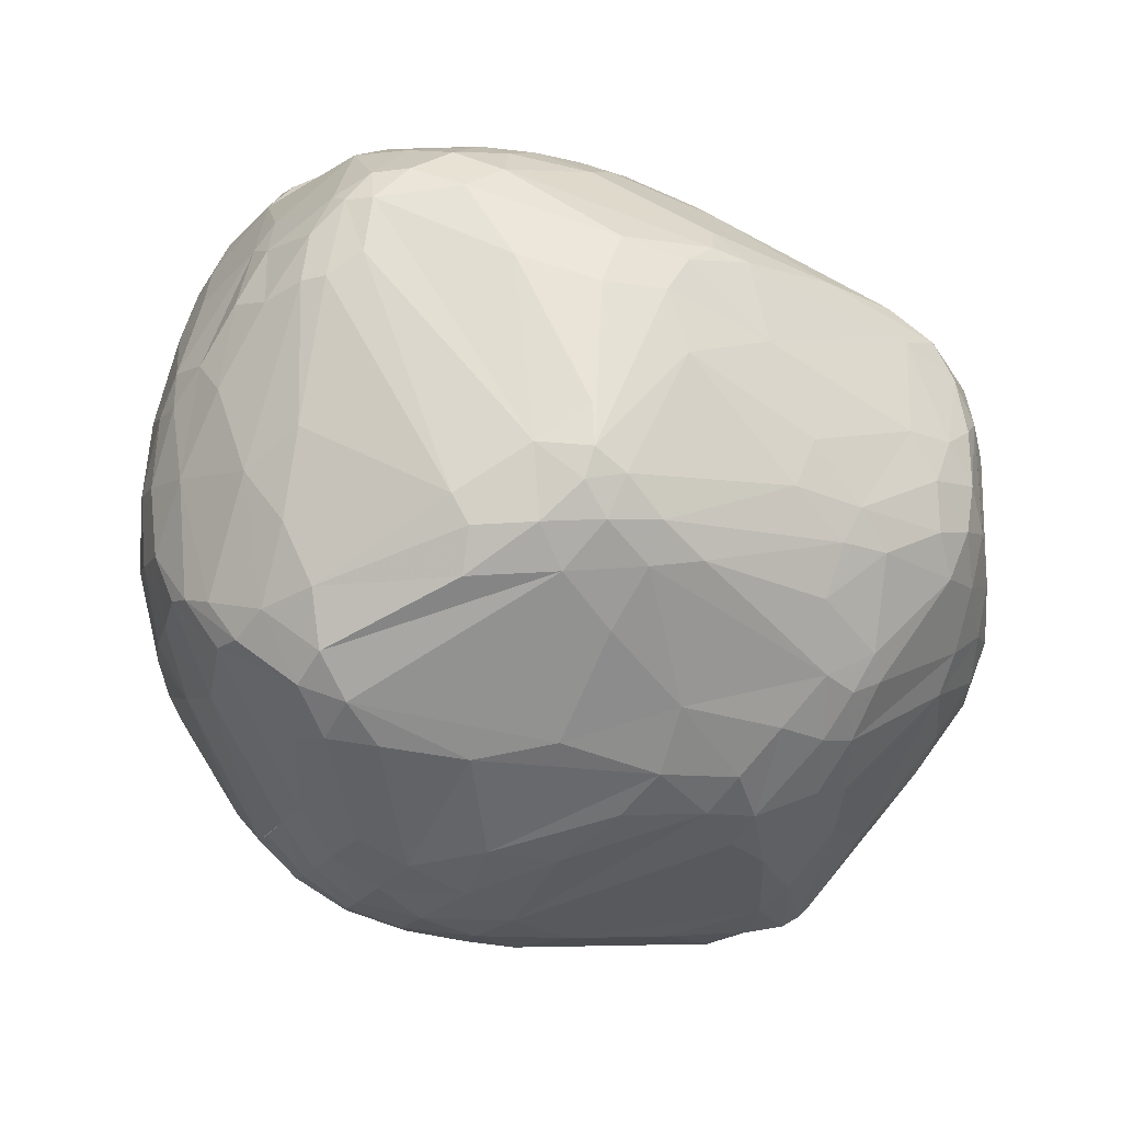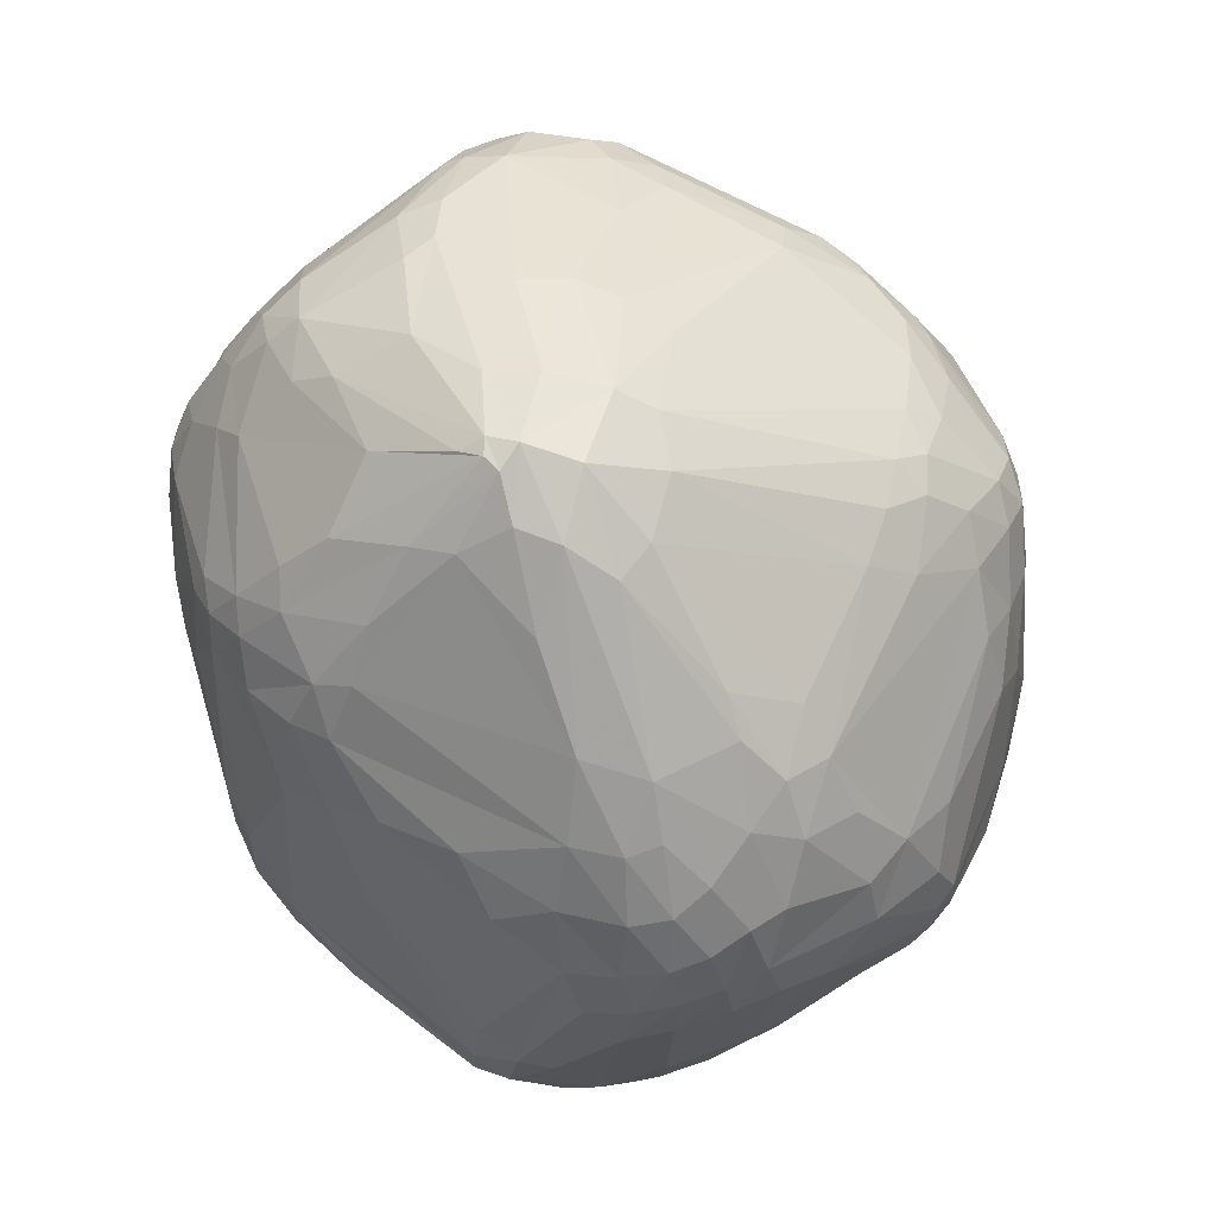
<metadata>
{"format":"obj","ext":"obj","renderer":"f3d","projection":"perspective","resolution":1024,"background":"white","views":[{"elev":-13.6,"azim":-36.1,"up":"+Y"},{"elev":-73.1,"azim":95.6,"up":"+Y"}]}
</metadata>
<code>
v 98.46 90.02 125.4
v 98.48 89.63 132.5
v 98.66 81.39 126.7
v 99.01 99.18 129.3
v 99.54 98.99 124.8
v 99.96 74.08 137.6
v 99.86 103.3 134
v 100 90.4 120
v 100.1 104 127.7
v 99.19 75.03 133.4
v 100.4 81.53 120.5
v 99.86 99.34 138.6
v 100.7 88.41 143.8
v 99.36 75.44 130
v 103.5 101.4 115.4
v 101.8 110.1 138.5
v 101.8 73.81 123.6
v 101.9 69.34 140.8
v 102.5 72.2 145.4
v 102.6 109.1 144.2
v 102.9 81.8 149
v 105.1 83.78 110.2
v 105.5 118.3 136.1
v 104.3 114.3 125.8
v 101.8 69.06 136.7
v 104.4 110.6 149.2
v 104.7 116.8 140.7
v 103.8 92.77 150.5
v 104.8 111.5 119.2
v 105.2 73.98 152
v 105.5 73.75 114.9
v 105.8 116.8 148.6
v 106.1 110.8 152
v 106.5 63.68 147
v 106.8 66.95 151.1
v 107 110.9 113.5
v 105.6 64.91 128.6
v 107.9 122.2 136.8
v 108.3 120.4 120.6
v 108.7 121.9 148.9
v 108.7 120.8 151.5
v 109.1 119.3 115.9
v 109.3 113.6 155
v 109.7 58.66 141.4
v 114 75.28 98.75
v 112.4 128.4 127.1
v 110.8 120.7 154.4
v 111.2 58.31 145.3
v 116.8 110.4 100.6
v 107.6 66.39 119
v 112.1 125.9 117.8
v 116.6 51.3 127
v 111.9 124.7 152.3
v 114.7 83.35 165.5
v 107.3 83.27 106.8
v 110.5 117.9 112.1
v 112.6 124.6 114.9
v 120.5 50.77 114.7
v 104.2 91.69 112.1
v 110.9 61.69 150.5
v 115 124.8 155.7
v 116.6 132.3 123.2
v 115.3 52.29 133.1
v 115.4 131.4 128
v 115.7 70.73 98.91
v 114.7 130.3 143.7
v 116.4 79.7 166.6
v 116.6 130 116.5
v 116.8 74.3 164.8
v 113.7 80.48 98.48
v 117 127.6 113.1
v 120.3 87.67 90.98
v 118.4 104.5 96.71
v 118.2 129.7 150.2
v 118.5 50.68 120.3
v 118.8 114.1 100.3
v 119.1 68.15 96.39
v 119.4 122.2 160.7
v 119.6 133.5 133.4
v 120.4 54.65 109.2
v 120.2 80.78 91.01
v 120.5 71.15 93.73
v 120.6 128 156.3
v 123.7 94.98 88.62
v 120.8 133.3 141.7
v 121 48.51 136.9
v 121 47.12 131.1
v 116.2 119.4 106.5
v 121.7 89.12 171.4
v 121.9 46.23 125.8
v 116 57.35 149.2
v 122.2 79.94 171.7
v 122.4 135.4 125.7
v 122.4 112.7 166.4
v 122.6 68.26 93.51
v 127.7 100.9 86.03
v 122.5 65.09 95.76
v 123.3 86.82 88.04
v 123.4 45.97 120.8
v 123.4 130.8 111.6
v 124.7 125.2 161.1
v 124.8 133.8 118
v 125 80.78 88.11
v 125.2 46.3 116.1
v 125.7 84.53 175.4
v 125.9 74.97 170.9
v 127.5 116 94.33
v 126.7 88.36 176
v 130.1 98.27 83.52
v 127 43.67 132.2
v 126.4 54.43 103.3
v 127.2 45.68 138.3
v 127.3 93.73 174.9
v 127.5 42.51 126.8
v 133.4 57.98 160.2
v 130.4 92.88 83.49
v 127.9 129.3 157.3
v 127 131.5 152.7
v 128.4 61.58 95.6
v 128.7 80.38 175.6
v 128.9 42.29 122.2
v 129.6 137.1 130.7
v 129.5 107 86.83
v 124.7 66.21 93.63
v 125.5 56.07 153.8
v 130.5 109.5 172.3
v 133.2 81 85.5
v 131.4 42.65 117.6
v 131.7 137.1 125.6
v 132.1 51.2 104
v 132.4 103.4 83.23
v 132.6 127.6 102.6
v 132.7 130.7 107.8
v 133.1 123.4 97.3
v 133.1 43.87 113.5
v 132 111.9 88.14
v 133.4 69.31 169.9
v 133.9 98.97 82.01
v 133.9 115.8 171.7
v 134 40.63 130.7
v 137.8 109.2 175.3
v 134.7 40 125.7
v 139.3 101.4 177.1
v 135.4 108.3 83.86
v 135.6 42.97 138.2
v 133.5 131.5 154.9
v 145.8 55.19 162.8
v 130.4 85.6 177
v 136.6 61.85 93.8
v 133.6 47.06 145.5
v 137.1 135.5 119.3
v 137.3 137.9 130.1
v 137.7 127.9 161.1
v 137.8 40.17 121.4
v 137.9 137.5 134.7
v 139.8 130.7 107.2
v 140.3 118.6 89.15
v 140.9 43.64 110.9
v 141.2 122.6 93.19
v 141.4 113.7 174.7
v 141.5 48.94 104.9
v 141.6 110 83.12
v 145.8 71.96 86.06
v 142 46.36 148.2
v 142.2 129.8 158.7
v 138.1 104.6 81.94
v 142.5 39.05 130.1
v 135.2 80.9 177.4
v 143.3 40.96 116.7
v 134.8 75.95 175.2
v 143.7 38.83 126
v 143.8 40.48 136.1
v 144.3 137.7 131
v 140.4 131.9 154.9
v 144.5 126.7 100.8
v 144.6 51.01 156.8
v 144.7 62.17 168.3
v 144.8 114.6 84.95
v 135.4 55.04 99.37
v 145 80.41 83.29
v 145.8 116.3 173.8
v 153.3 68.89 87.55
v 140.3 91.14 81.33
v 147 117.9 87.09
v 147.1 131.5 155.3
v 147.9 119.6 171
v 148.1 42.6 112.4
v 148.9 135 144.1
v 141.2 77.1 177.2
v 149.3 134.8 118.7
v 150 136.8 125.8
v 157.6 86.01 80.78
v 153.5 124.9 164.5
v 151.3 104.9 177.3
v 154.3 51.59 161
v 152.7 87.09 179.8
v 148.9 46.51 107.5
v 150.8 136.8 130.8
v 150.7 115.3 174.5
v 154 39.16 134
v 159.1 129.5 111.3
v 154.6 74.8 84.23
v 154.9 132.5 114.3
v 146.4 106 82.2
v 161.6 68.67 88.18
v 155.3 46.1 109.8
v 155.4 55.39 165.6
v 147.9 111.1 83.53
v 155.9 93.24 179.6
v 158.9 41.47 117.8
v 154.2 115.5 86.34
v 157 79.8 81.78
v 164.9 116.2 172.7
v 153.6 41.03 116.8
v 157.8 60.77 170.5
v 158.3 74.81 178.1
v 166.8 56.24 101.4
v 152 132.7 150.9
v 150.9 38.43 126.3
v 158.7 134.7 121.7
v 159.6 81.32 180.1
v 153.2 126.9 161.5
v 153.4 130.4 155.7
v 161 48.83 157.5
v 151.9 113.6 84.81
v 161.2 66.74 174.8
v 148.5 120.2 90.09
v 162.1 85.8 180.5
v 160.7 51.68 162
v 167.3 86.07 81.2
v 163.1 131.4 146.1
v 163.9 60.75 95.71
v 164.2 75.01 83.8
v 164.3 60.02 170.5
v 176.8 39.8 133.1
v 165.4 80.38 81.43
v 171.5 96.99 179.4
v 165.7 65.27 174.3
v 181.8 114.5 97.76
v 166.1 80.99 180.3
v 175.3 115.2 172.1
v 167 39.91 136.8
v 167.1 101.8 83.47
v 167.9 47.55 155
v 168.1 69.39 88.77
v 174.9 84.74 180.3
v 168.9 126.1 156.4
v 180.5 123 107.7
v 170.1 107.8 85.96
v 159.4 133.8 138.4
v 167.4 69.76 176.4
v 180.6 111.2 174.3
v 175.8 98.15 84.75
v 168.2 54.79 164.8
v 171.6 65.15 93.7
v 163.7 133.6 122.1
v 171.9 87.08 82.52
v 172.5 39.93 127.7
v 171.8 60.49 98.57
v 175.4 68.51 93.09
v 178 79.82 178.5
v 171.2 130.2 136
v 173.9 119.2 166.4
v 175.6 42.08 124.1
v 169.7 66.84 174.6
v 168.9 60.44 170.3
v 169.6 75.88 84.57
v 174.6 109.5 175.9
v 174.7 91.13 180.2
v 175 126.5 147.3
v 170.6 81.76 82.57
v 175.3 127.7 114
v 176 64.95 96.87
v 176.1 42.94 144.4
v 176.3 104.1 86.34
v 176.7 51.9 158.4
v 176.8 109.6 90.17
v 177.8 74.66 90.65
v 178 96.68 179.2
v 173 55.84 164.4
v 184.4 125 135.1
v 178.9 40.98 138
v 179.8 128.1 124.3
v 176.7 45.51 149.4
v 180 71.72 94.82
v 180.3 95.29 86.98
v 180.3 85.76 179.5
v 180.5 82.65 88.78
v 181 127.7 118.1
v 181.1 100.9 88.01
v 181.5 91.73 179.3
v 181.8 46.41 121.4
v 182 107.4 91.72
v 182.1 119.6 158.8
v 182.2 106.1 176.2
v 182.4 99.04 178.1
v 182.5 112.8 171.4
v 187.4 50.64 122.1
v 186.1 43.22 140.4
v 186 120.2 155.3
v 184.1 79.42 93.23
v 184.4 87.98 90.16
v 184.5 80.07 175.6
v 184.6 42.5 130.2
v 184.6 42.07 138.8
v 185 67.93 168.7
v 185 72.79 171.8
v 185.5 101 176.1
v 185.4 86.76 176.9
v 185.6 52.36 153.1
v 185.6 113.5 99.26
v 185.7 119.6 105.6
v 187.2 43.39 136.6
v 185.8 101.9 92.2
v 186.3 106.2 173.6
v 186.4 45.27 143.2
v 187.2 85.45 93.06
v 187.3 117.9 157.3
v 187.9 44.51 140.1
v 193.1 60.48 120.3
v 188.1 106.3 96.53
v 188.3 124.1 114.9
v 188.9 97.57 173.6
v 186.4 90.31 91.47
v 186.9 123.3 141.7
v 189 124.5 118.7
v 191.8 88.21 96.59
v 191.1 82.12 171.6
v 190.3 49.91 126.5
v 191.2 75.89 169.7
v 191.2 98.66 170.5
v 191.3 64.55 161.7
v 192.2 60.62 156.7
v 189.4 102.2 96
v 192.5 108.4 161
v 192.6 118.5 111.6
v 192.9 50.44 133.8
v 193.1 91.51 97.66
v 193.3 51.53 140.1
v 197 117.6 140.9
v 197.5 82.91 106.5
v 194.4 113.5 154.4
v 194.6 71.27 164.6
v 194.7 118.8 116
v 194.9 119.1 130.6
v 195.2 86.54 167.5
v 195.5 119.2 121.2
v 196.3 58.51 147.6
v 196.5 76.53 165.5
v 197.2 62.48 124.8
v 197.2 69.29 160.5
v 197.8 110.7 113.2
v 198.6 88.38 105.8
v 195 97.97 101.3
v 199.7 94.57 159.2
v 199.7 63.63 129.9
v 196.3 92.7 101.5
v 200.1 76.51 160.8
v 200.2 63.14 136.2
v 204.4 71.09 144.8
v 201 110.3 146.9
v 201.2 110.9 119.9
v 201.6 105.8 151
v 202.7 69.11 148.3
v 202.9 110.4 139.1
v 203 110.6 126.2
v 203.8 109.9 132.5
v 204.3 102.4 118.7
v 204.4 76.89 124.6
v 207.6 95.1 146.7
v 205.2 84.96 119.1
v 207.4 77.74 144
v 206 77.39 149.3
v 206.7 104 140.2
v 206.9 90.02 119.8
v 200.1 85.36 161.1
v 207.8 98.69 144.7
v 208.3 101 126.9
v 209.4 94.66 124.1
v 208.7 87.34 125
v 209.8 88.41 144.1
v 209.1 101.8 132.5
v 210.5 92.57 142.1
v 210.5 85.06 137
v 210.5 86.96 141.6
v 211.1 95.67 138.3
v 210.5 91.61 127.3
v 211.8 93.66 134.4
g foo
f 112 125 91
f 234 215 229
f 177 207 215
f 229 207 215
f 45 31 22
f 17 11 31
f 8 22 11
f 31 22 11
f 303 287 261
f 269 246 287
f 287 261 246
f 169 128 135
f 99 104 128
f 135 104 128
f 81 82 77
f 82 77 95
f 127 82 95
f 38 46 23
f 87 110 86
f 145 112 110
f 86 112 110
f 63 25 37
f 376 370 355
f 282 235 313
f 258 304 235
f 329 313 304
f 235 313 304
f 19 30 21
f 269 246 228
f 261 246 240
f 228 240 246
f 30 69 35
f 60 35 106
f 69 35 106
f 126 113 108
f 126 113 94
f 47 94 89
f 113 94 89
f 181 153 101
f 153 101 117
f 155 146 174
f 101 117 83
f 146 118 117
f 74 83 118
f 117 83 118
f 72 55 70
f 272 289 322
f 283 326 289
f 344 322 326
f 289 322 326
f 2 4 1
f 9 5 4
f 8 1 5
f 1 5 4
f 190 156 151
f 102 151 133
f 156 151 133
f 57 51 68
f 102 68 62
f 68 62 51
f 81 70 45
f 45 55 70
f 202 180 212
f 127 183 180
f 192 212 183
f 180 212 183
f 231 198 188
f 155 188 173
f 188 173 198
f 286 253 290
f 243 275 253
f 293 290 275
f 253 290 275
f 335 318 342
f 340 342 300
f 318 342 300
f 344 347 326
f 345 326 347
f 228 196 221
f 283 250 256
f 252 241 213
f 343 351 349
f 346 349 358
f 351 349 358
f 298 329 320
f 350 329 320
f 169 128 154
f 142 154 121
f 99 121 128
f 128 154 121
f 339 360 348
f 351 348 364
f 348 364 360
f 59 22 8
f 243 208 204
f 119 179 149
f 182 149 179
f 119 111 97
f 119 124 97
f 77 97 95
f 95 124 97
f 111 97 80
f 77 80 97
f 45 22 55
f 59 55 22
f 81 77 45
f 45 65 77
f 98 81 72
f 70 81 72
f 29 36 15
f 49 59 36
f 15 59 36
f 98 103 81
f 127 82 103
f 82 103 81
f 208 204 162
f 144 162 166
f 204 162 166
f 98 103 116
f 127 103 116
f 286 253 257
f 232 217 197
f 206 197 217
f 161 197 179
f 182 179 205
f 232 205 197
f 179 205 197
f 127 95 124
f 119 124 149
f 127 163 124
f 182 149 163
f 163 124 149
f 119 179 111
f 161 130 179
f 179 111 130
f 58 75 52
f 99 52 75
f 288 267 271
f 339 319 348
f 351 348 333
f 316 333 319
f 348 333 319
f 299 316 319
f 17 3 14
f 2 10 3
f 3 14 10
f 104 111 80
f 104 130 111
f 169 158 135
f 104 135 130
f 161 130 158
f 135 130 158
f 112 86 48
f 86 48 87
f 48 87 44
f 63 87 44
f 99 90 121
f 142 121 114
f 87 114 90
f 90 121 114
f 87 63 90
f 99 90 52
f 90 52 63
f 59 15 8
f 49 56 36
f 29 36 42
f 57 42 56
f 42 56 36
f 88 57 56
f 58 50 80
f 45 65 50
f 77 80 65
f 65 50 80
f 58 50 37
f 17 37 50
f 17 50 31
f 45 31 50
f 104 80 58
f 99 75 104
f 104 58 75
f 58 37 52
f 63 52 37
f 19 30 35
f 48 34 60
f 19 35 34
f 35 34 60
f 25 14 37
f 17 37 14
f 25 10 14
f 48 91 60
f 125 91 60
f 87 110 114
f 142 114 140
f 145 140 110
f 110 114 140
f 142 167 140
f 200 172 167
f 145 140 172
f 140 172 167
f 145 150 112
f 20 32 27
f 41 40 32
f 27 40 32
f 112 150 125
f 25 18 10
f 19 6 18
f 18 10 6
f 229 207 195
f 177 147 207
f 176 195 147
f 207 195 147
f 176 150 147
f 125 150 147
f 63 34 44
f 48 44 34
f 343 306 330
f 303 330 307
f 330 307 306
f 63 25 34
f 19 34 18
f 25 34 18
f 216 251 226
f 234 226 238
f 226 238 251
f 234 215 226
f 177 226 215
f 112 48 91
f 106 92 120
f 148 120 105
f 89 105 92
f 92 120 105
f 177 226 170
f 216 189 226
f 226 170 189
f 148 168 120
f 106 120 170
f 189 170 168
f 120 170 168
f 194 141 143
f 148 108 105
f 89 105 108
f 143 141 108
f 126 108 141
f 89 54 67
f 30 67 54
f 89 67 92
f 30 69 67
f 106 92 69
f 69 67 92
f 89 113 108
f 196 148 168
f 243 275 249
f 293 277 275
f 275 249 277
f 2 13 6
f 19 6 13
f 2 10 6
f 28 21 13
f 19 13 21
f 17 11 3
f 2 3 1
f 8 1 11
f 11 3 1
f 20 12 26
f 28 26 13
f 26 13 12
f 38 23 27
f 20 27 16
f 23 27 16
f 2 12 7
f 20 16 12
f 23 7 16
f 7 16 12
f 2 12 13
f 2 4 7
f 23 7 9
f 7 9 4
f 33 28 26
f 30 54 21
f 21 28 54
f 196 148 143
f 229 195 224
f 143 108 148
f 74 53 61
f 41 47 53
f 61 47 53
f 47 78 61
f 101 83 78
f 74 61 83
f 78 61 83
f 126 94 139
f 101 139 78
f 47 78 94
f 94 139 78
f 54 28 33
f 54 43 33
f 47 43 89
f 89 54 43
f 185 165 174
f 146 174 153
f 153 165 174
f 181 101 139
f 185 218 223
f 146 153 117
f 33 26 41
f 20 32 26
f 32 26 41
f 33 43 41
f 47 43 41
f 152 122 155
f 194 199 160
f 160 181 199
f 181 153 186
f 193 186 165
f 153 186 165
f 181 160 139
f 126 139 141
f 194 141 160
f 139 141 160
f 193 165 185
f 213 199 186
f 186 181 199
f 231 198 250
f 270 325 300
f 340 300 325
f 155 146 118
f 40 27 38
f 79 64 93
f 102 93 62
f 46 62 64
f 62 64 93
f 40 66 38
f 79 46 66
f 38 46 66
f 29 24 9
f 23 9 24
f 41 53 40
f 40 66 53
f 74 53 66
f 29 42 39
f 57 51 42
f 51 42 39
f 51 46 39
f 23 46 39
f 155 118 122
f 79 122 85
f 74 85 118
f 118 122 85
f 74 85 66
f 79 66 85
f 8 5 15
f 29 15 9
f 5 15 9
f 79 46 64
f 51 46 62
f 29 24 39
f 23 39 24
f 88 71 57
f 102 68 100
f 57 71 68
f 68 100 71
f 100 107 71
f 71 88 107
f 98 84 72
f 107 123 88
f 96 76 123
f 88 76 123
f 96 73 84
f 72 84 73
f 96 73 49
f 88 76 56
f 96 49 76
f 56 49 76
f 49 73 59
f 72 59 73
f 72 55 59
f 109 138 131
f 144 131 166
f 166 138 131
f 166 138 183
f 127 183 116
f 109 116 138
f 183 116 138
f 98 109 116
f 98 84 109
f 84 109 96
f 202 180 163
f 163 127 180
f 144 136 123
f 107 123 136
f 109 131 96
f 144 123 131
f 123 131 96
f 157 178 144
f 208 162 178
f 162 178 144
f 272 201 203
f 190 203 220
f 272 220 203
f 157 144 136
f 102 100 133
f 175 133 132
f 100 133 132
f 175 156 133
f 157 159 134
f 100 134 132
f 175 132 159
f 134 132 159
f 100 107 134
f 157 134 136
f 107 134 136
f 152 122 129
f 102 129 93
f 79 93 122
f 129 93 122
f 190 151 191
f 102 129 151
f 152 191 129
f 151 191 129
f 152 191 173
f 198 173 191
f 190 156 203
f 175 203 156
f 190 191 220
f 198 256 191
f 191 220 256
f 198 250 256
f 175 201 227
f 201 227 248
f 175 201 203
f 344 336 352
f 211 225 184
f 208 178 225
f 157 184 178
f 178 225 184
f 211 184 227
f 157 159 184
f 175 227 159
f 159 184 227
f 336 312 322
f 272 322 248
f 322 248 312
f 344 336 322
f 256 289 220
f 272 220 289
f 227 211 239
f 277 239 211
f 341 285 301
f 260 278 285
f 288 301 278
f 301 278 285
f 243 249 225
f 277 211 249
f 249 225 211
f 243 208 225
f 340 361 342
f 335 342 363
f 374 363 361
f 342 363 361
f 370 377 355
f 374 363 377
f 335 355 363
f 355 363 377
f 375 379 380
f 384 380 387
f 379 380 387
f 384 356 369
f 329 350 356
f 350 356 369
f 338 290 314
f 293 314 290
f 312 239 227
f 338 334 354
f 338 334 314
f 293 314 321
f 314 321 334
f 354 334 352
f 336 352 321
f 352 321 334
f 378 362 368
f 354 368 352
f 344 352 362
f 352 362 368
f 378 368 379
f 354 379 368
f 336 312 311
f 293 311 239
f 311 239 312
f 336 321 311
f 293 311 321
f 293 277 239
f 283 256 289
f 272 201 248
f 312 248 227
f 345 366 347
f 378 362 366
f 344 347 362
f 347 362 366
f 345 340 367
f 365 367 340
f 193 222 185
f 185 223 222
f 335 297 315
f 263 241 297
f 315 297 252
f 241 297 252
f 152 155 173
f 283 250 262
f 231 188 218
f 155 174 188
f 185 218 174
f 174 188 218
f 270 231 262
f 250 231 262
f 270 262 281
f 283 281 262
f 270 325 281
f 345 281 325
f 345 281 326
f 283 326 281
f 223 247 218
f 270 231 247
f 218 231 247
f 213 193 186
f 270 294 300
f 335 318 294
f 318 294 300
f 263 294 297
f 335 297 294
f 365 361 340
f 345 325 340
f 252 199 213
f 252 268 199
f 194 199 268
f 223 247 263
f 223 263 222
f 213 193 241
f 263 241 222
f 241 222 193
f 270 247 294
f 263 294 247
f 279 268 295
f 315 295 252
f 252 268 295
f 378 379 387
f 196 221 168
f 216 189 221
f 221 168 189
f 374 382 386
f 385 386 388
f 378 388 382
f 382 386 388
f 370 377 383
f 385 383 386
f 374 386 377
f 377 383 386
f 345 367 366
f 374 382 367
f 378 366 382
f 367 366 382
f 374 365 367
f 269 279 291
f 308 291 296
f 279 291 296
f 269 279 237
f 385 384 388
f 378 388 387
f 387 384 388
f 374 365 361
f 279 237 268
f 194 268 237
f 370 376 381
f 370 383 381
f 385 381 383
f 335 331 315
f 346 331 323
f 315 323 331
f 335 355 331
f 346 331 376
f 355 331 376
f 385 373 372
f 351 364 373
f 360 372 364
f 364 373 372
f 251 265 238
f 234 238 266
f 238 266 265
f 228 196 209
f 343 349 330
f 346 328 349
f 303 330 328
f 330 328 349
f 196 143 209
f 194 209 143
f 303 287 309
f 308 309 291
f 269 291 287
f 287 309 291
f 224 172 195
f 176 195 164
f 145 164 172
f 164 172 195
f 145 150 164
f 176 164 150
f 315 295 308
f 279 296 295
f 295 308 296
f 315 308 323
f 261 240 251
f 269 228 237
f 194 237 209
f 228 237 209
f 308 309 328
f 303 328 309
f 346 328 323
f 308 323 328
f 216 221 240
f 228 240 221
f 316 310 333
f 216 251 240
f 346 376 358
f 385 381 373
f 376 358 381
f 351 373 358
f 358 381 373
f 234 266 254
f 266 254 280
f 284 276 299
f 316 299 310
f 299 310 276
f 254 284 276
f 310 332 306
f 343 306 332
f 343 351 332
f 310 332 333
f 351 332 333
f 254 229 244
f 224 229 244
f 261 251 265
f 266 307 306
f 266 280 306
f 310 306 280
f 254 280 276
f 310 276 280
f 303 261 307
f 266 307 265
f 261 307 265
f 177 137 170
f 106 170 137
f 60 125 115
f 177 147 115
f 125 115 147
f 60 115 106
f 177 137 115
f 137 115 106
f 234 254 229
f 224 172 200
f 254 284 244
f 282 235 242
f 200 242 235
f 299 284 305
f 282 305 274
f 305 274 284
f 258 235 219
f 200 219 235
f 385 372 384
f 284 244 274
f 224 274 244
f 282 242 274
f 224 274 200
f 242 274 200
f 339 360 359
f 384 359 372
f 360 359 372
f 339 359 337
f 329 337 356
f 384 356 359
f 337 356 359
f 299 305 319
f 282 313 305
f 339 319 313
f 313 305 319
f 329 337 313
f 339 313 337
f 298 292 304
f 258 304 264
f 304 264 292
f 298 304 329
f 142 167 171
f 200 219 167
f 167 171 219
f 353 371 341
f 350 341 371
f 384 369 380
f 350 371 369
f 375 380 371
f 371 369 380
f 324 338 327
f 142 171 154
f 169 154 219
f 154 219 171
f 258 264 210
f 206 210 187
f 169 187 214
f 187 214 210
f 206 187 197
f 169 158 187
f 161 197 158
f 158 187 197
f 258 210 214
f 169 214 219
f 258 219 214
f 264 217 206
f 264 210 206
f 260 273 285
f 166 192 204
f 243 204 230
f 230 192 204
f 166 183 192
f 286 302 324
f 286 257 302
f 288 302 271
f 257 302 271
f 267 236 271
f 192 230 236
f 257 271 230
f 230 236 271
f 257 230 253
f 243 253 230
f 202 205 182
f 202 163 182
f 202 212 233
f 192 236 212
f 267 233 236
f 212 233 236
f 286 290 324
f 338 324 290
f 338 357 354
f 353 327 357
f 357 338 327
f 273 285 298
f 341 320 285
f 298 320 285
f 288 267 278
f 267 278 260
f 353 371 375
f 354 379 357
f 353 357 375
f 379 357 375
f 350 320 341
f 324 327 302
f 288 302 317
f 302 317 327
f 341 317 301
f 288 301 317
f 353 327 341
f 341 317 327
f 267 260 245
f 232 245 255
f 245 255 260
f 202 205 233
f 267 233 245
f 232 245 205
f 205 233 245
f 273 292 259
f 264 217 292
f 292 259 217
f 273 292 298
f 232 259 255
f 260 255 273
f 259 255 273
f 232 259 217
g

</code>
